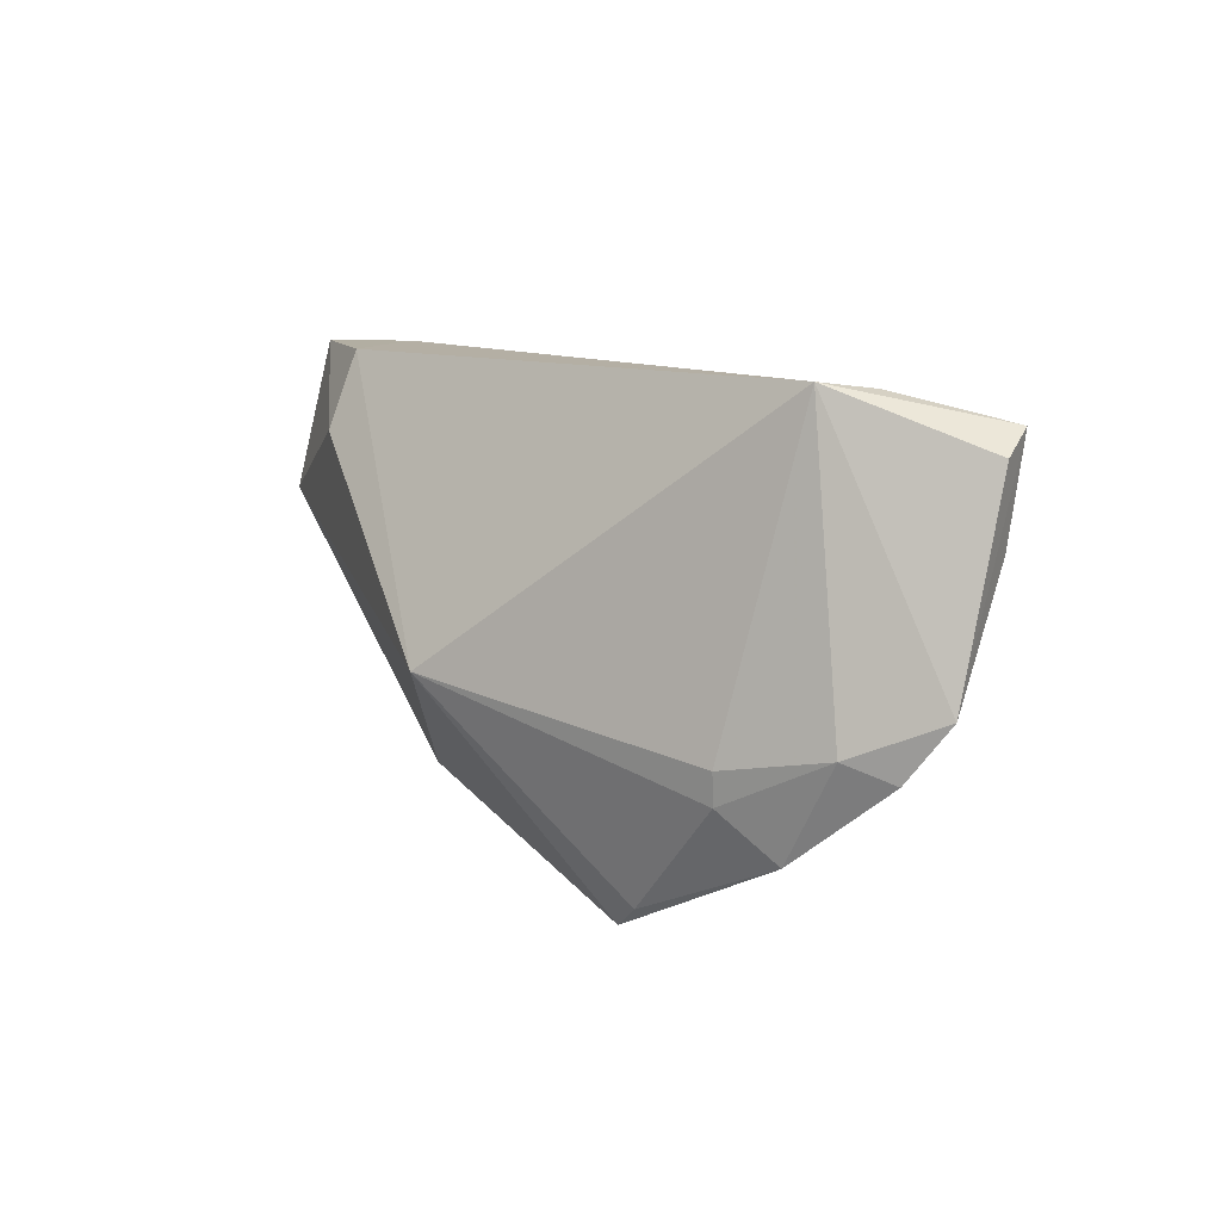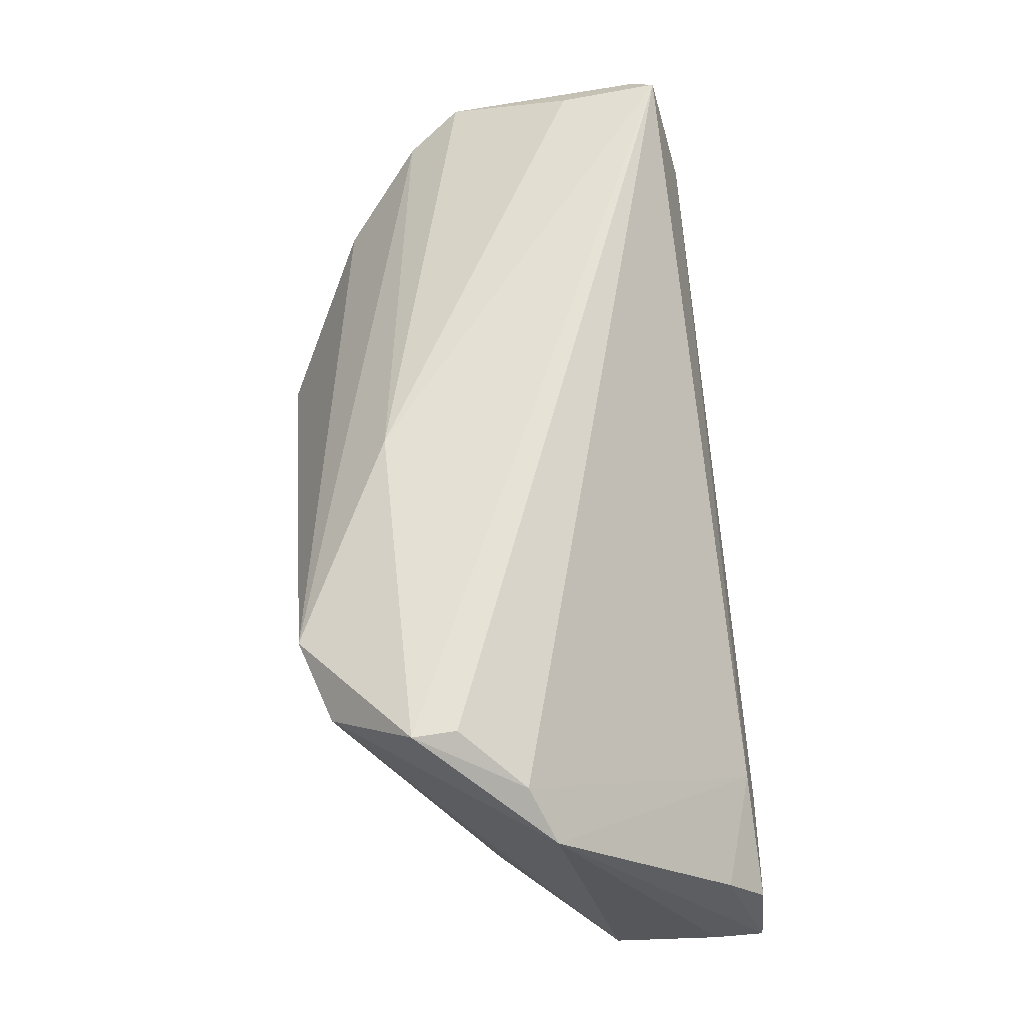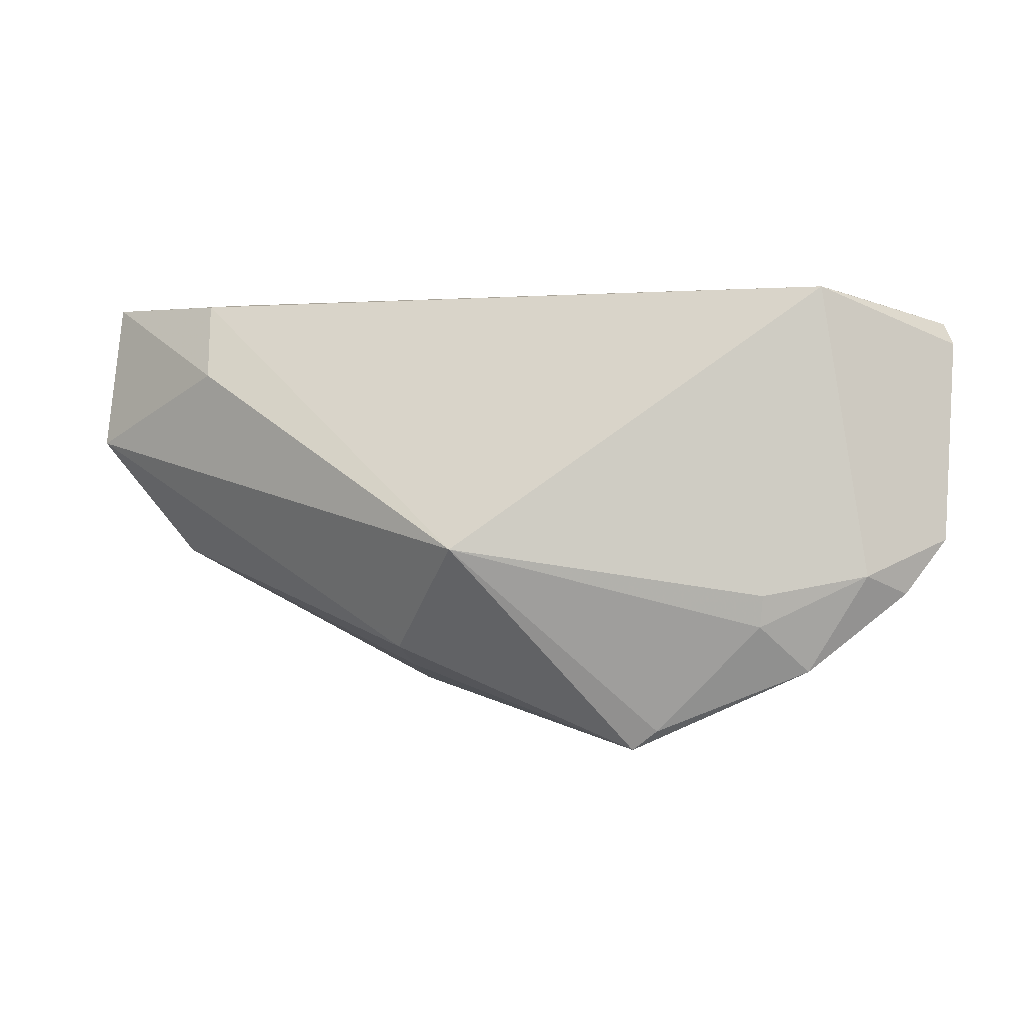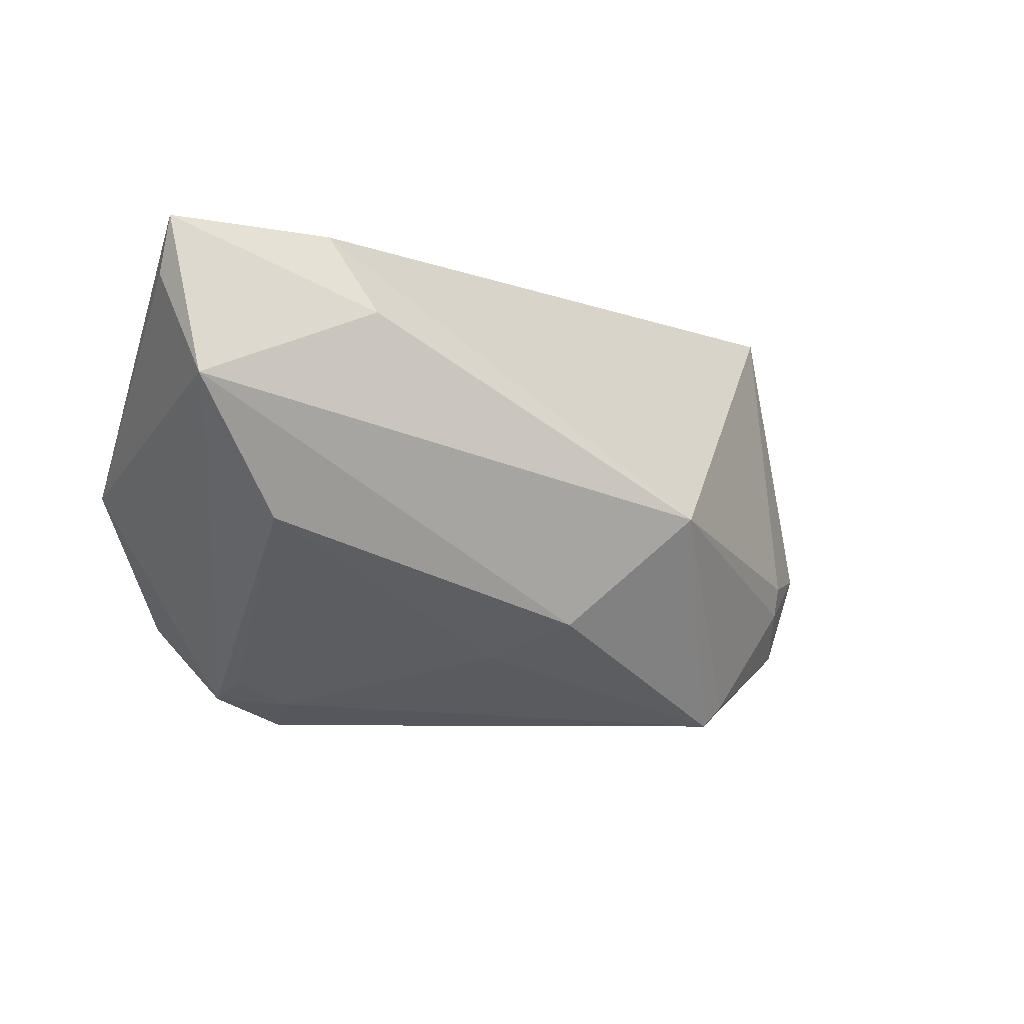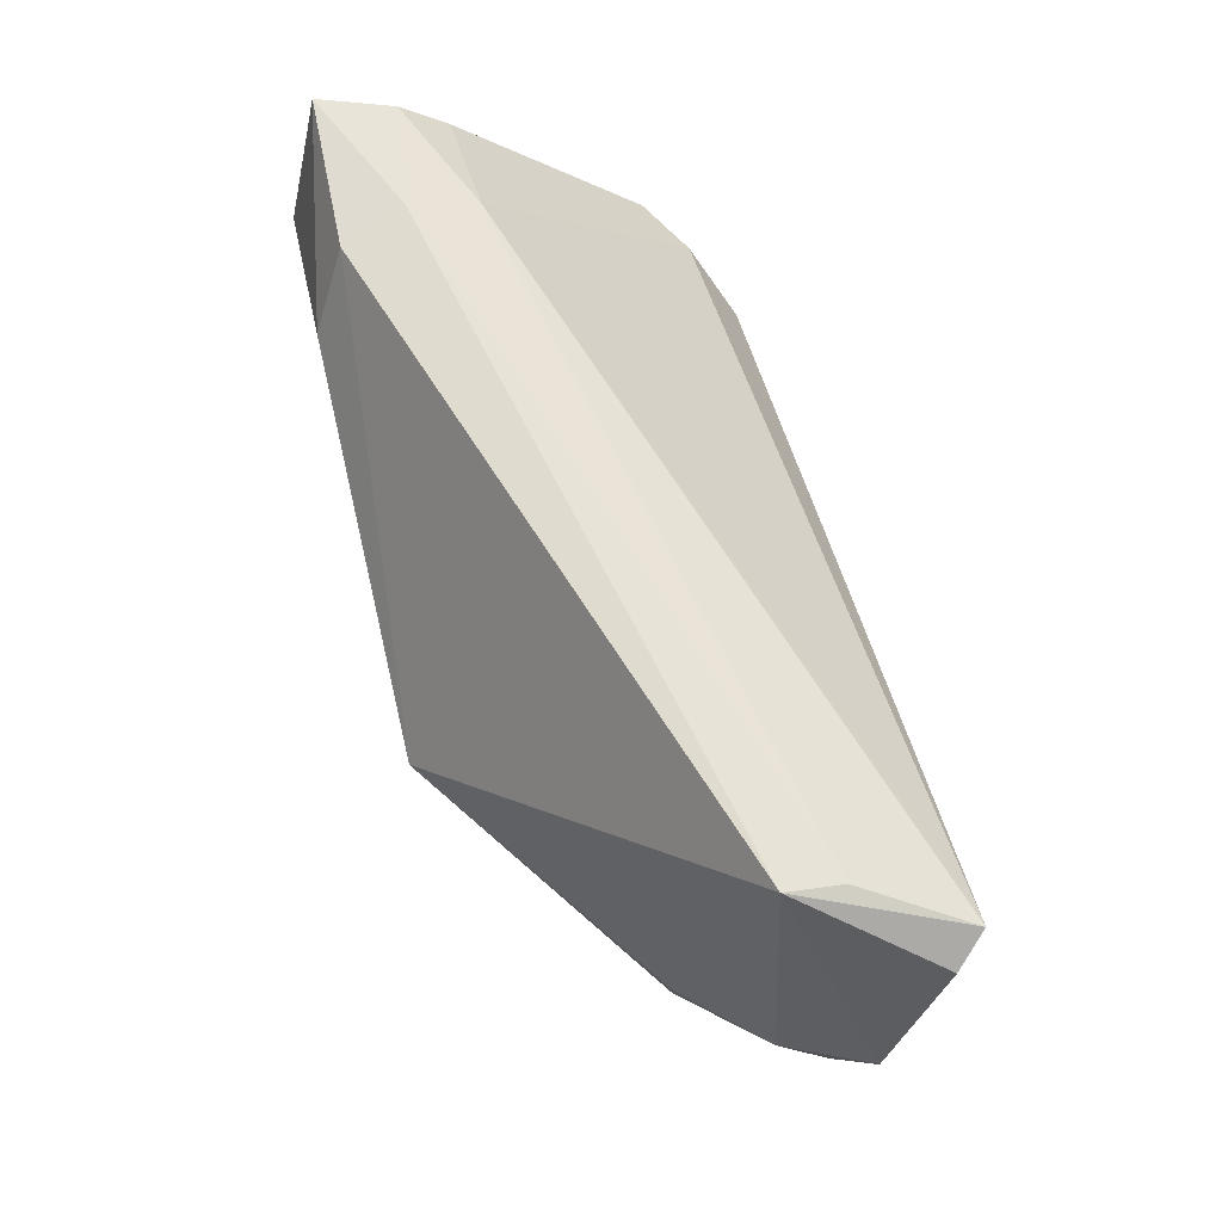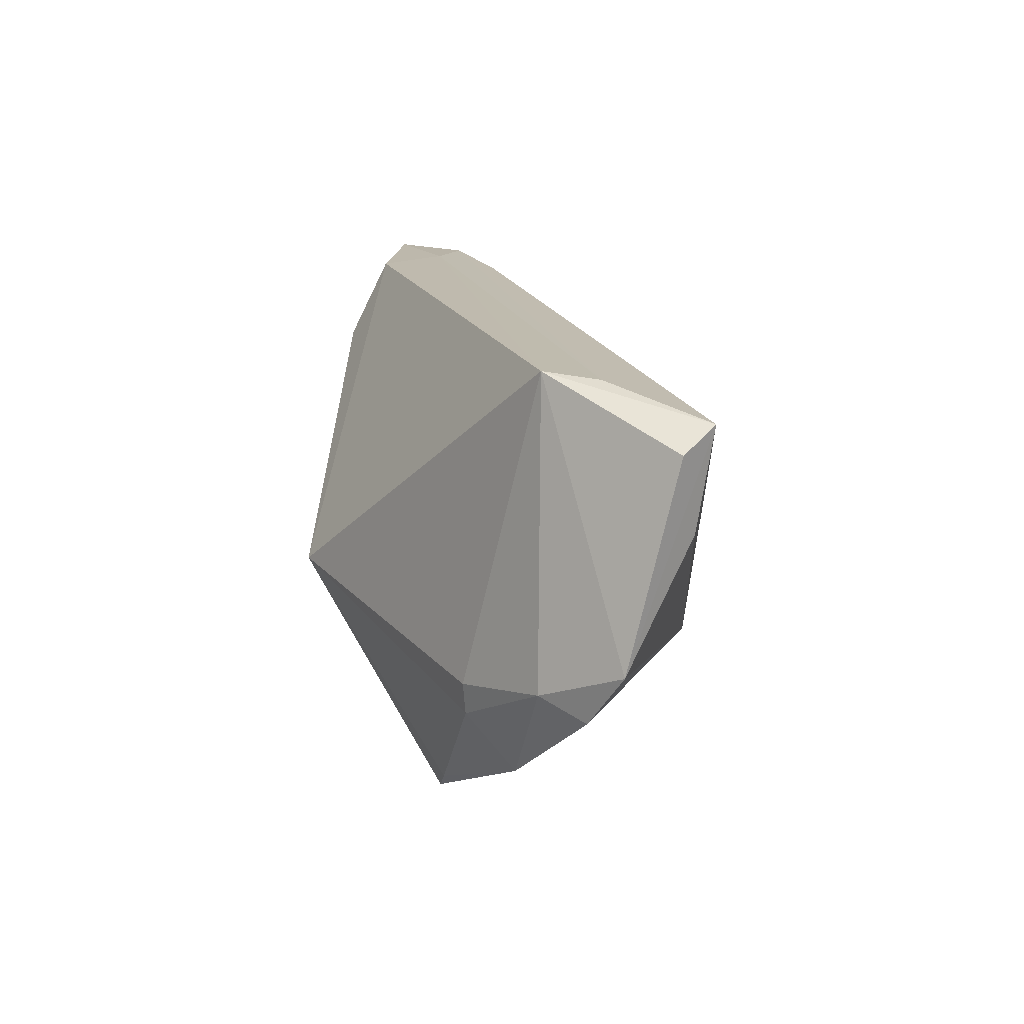
<metadata>
{"format":"obj","ext":"obj","renderer":"f3d","projection":"perspective","resolution":1024,"background":"white","views":[{"elev":9.6,"azim":-107.5,"up":"+Y"},{"elev":63.3,"azim":84.2,"up":"+Z"},{"elev":2.5,"azim":-140.0,"up":"+Y"},{"elev":-7.8,"azim":151.5,"up":"+Y"},{"elev":66.4,"azim":-103.1,"up":"+Y"},{"elev":15.9,"azim":-86.1,"up":"+Y"}]}
</metadata>
<code>
v 0.03811 0.02935 -0.02248
v -0.05342 -0.006923 0.006657
v 0.04085 0.02833 -0.005709
v 0.0507 -0.0004046 -0.01534
v -0.04644 0.03011 0.006497
v 0.03356 0.01932 -0.02714
v 0.05546 0.02391 -0.006661
v 0.03579 -0.02448 0.01305
v -0.03033 -0.02745 -0.006868
v 0.05902 0.02269 -0.01991
v 0.03651 -0.02643 0.01901
v -0.05342 0.02581 0.02639
v -0.02702 -0.03011 -0.007674
v -0.04273 0.02505 0.02375
v 8.551e-05 -0.01688 0.02445
v 0.02642 -0.0299 0.02111
v 0.05442 0.0002538 0.01677
v -0.04338 -0.01336 -0.002734
v -0.04685 0.02928 0.01346
v -0.04394 -0.009319 -0.003008
v 0.04222 -0.01093 0.02674
v 0.0416 0.03011 -0.01434
v 0.04863 -0.002883 0.02171
v 0.0026 -0.01759 -0.02059
v -0.05673 0.02296 0.02279
v 0.02856 -0.02724 0.0138
v 0.05571 0.02897 -0.01255
v 0.05115 0.001637 -0.02075
v -0.05348 0.01296 0.02436
v 0.05861 0.0295 -0.02201
v -0.04669 -0.01938 0.003579
v -0.05902 -0.002463 0.01678
v -0.05571 -0.009404 0.01249
v -0.01228 -0.003522 -0.02714
v 0.04423 -0.006144 -0.02095
v 0.04267 -0.01655 0.02714
v 0.05634 0.0096 -0.02714
v 0.008991 -0.02146 -0.01052
f 32 15 29
f 13 34 24
f 34 37 24
f 25 5 32
f 13 16 31
f 32 5 2
f 18 31 2
f 20 5 34
f 34 18 20
f 20 2 5
f 18 2 20
f 15 16 36
f 36 16 11
f 21 36 23
f 10 37 30
f 34 5 1
f 35 24 37
f 32 29 12
f 12 25 32
f 5 25 12
f 12 36 21
f 12 29 15
f 15 36 12
f 12 23 14
f 21 23 12
f 13 31 9
f 9 31 18
f 9 34 13
f 9 18 34
f 33 31 16
f 33 15 32
f 33 16 15
f 32 2 33
f 33 2 31
f 14 23 3
f 3 12 14
f 27 30 22
f 22 1 5
f 30 1 22
f 34 1 6
f 6 37 34
f 6 30 37
f 6 1 30
f 11 35 28
f 28 35 37
f 11 16 26
f 26 16 13
f 27 3 7
f 7 30 27
f 5 12 19
f 12 3 19
f 19 22 5
f 19 3 27
f 27 22 19
f 4 37 11
f 11 28 4
f 4 28 37
f 8 35 11
f 11 26 8
f 8 26 35
f 24 35 38
f 35 26 38
f 13 24 38
f 38 26 13
f 17 3 23
f 17 7 3
f 17 23 36
f 30 7 17
f 10 30 17
f 11 37 17
f 17 36 11
f 17 37 10

</code>
